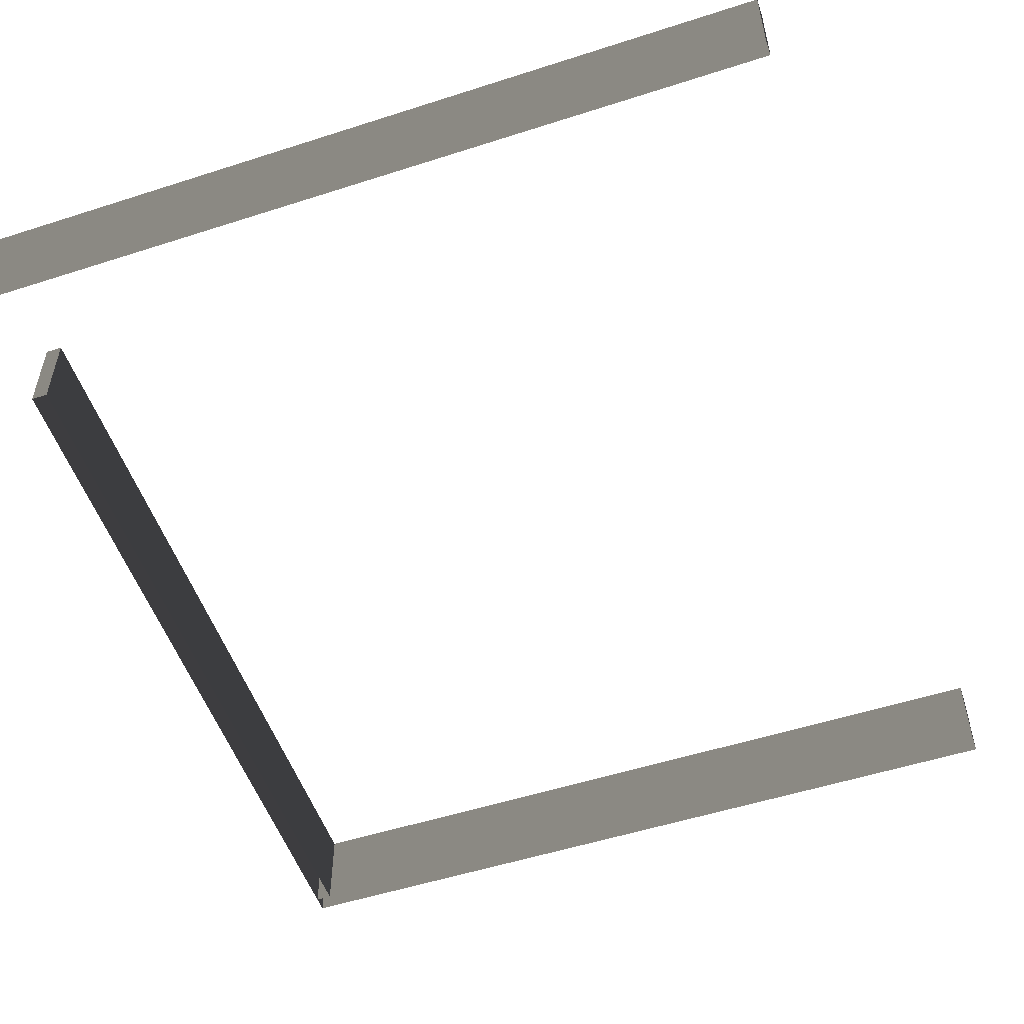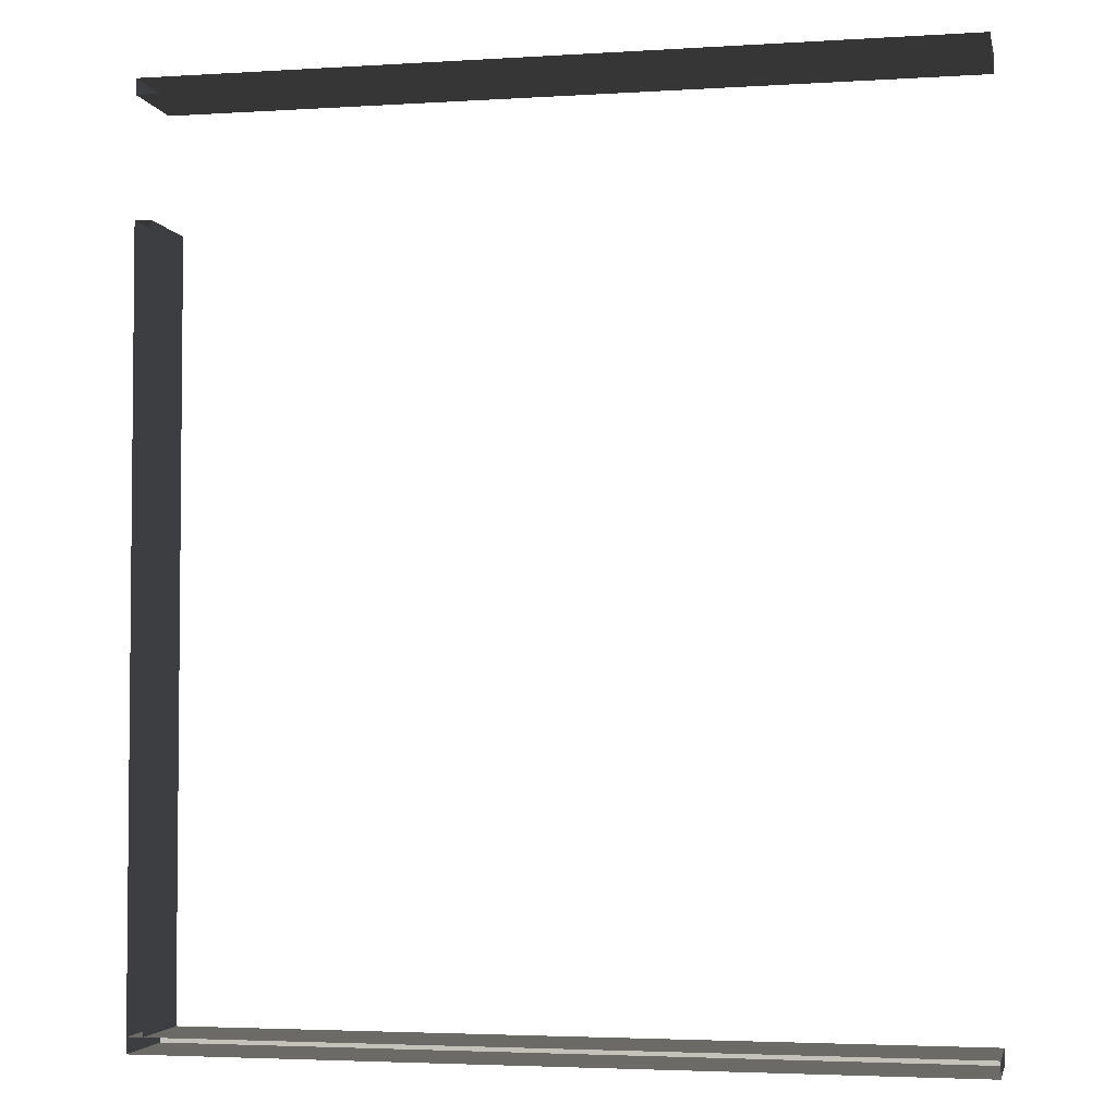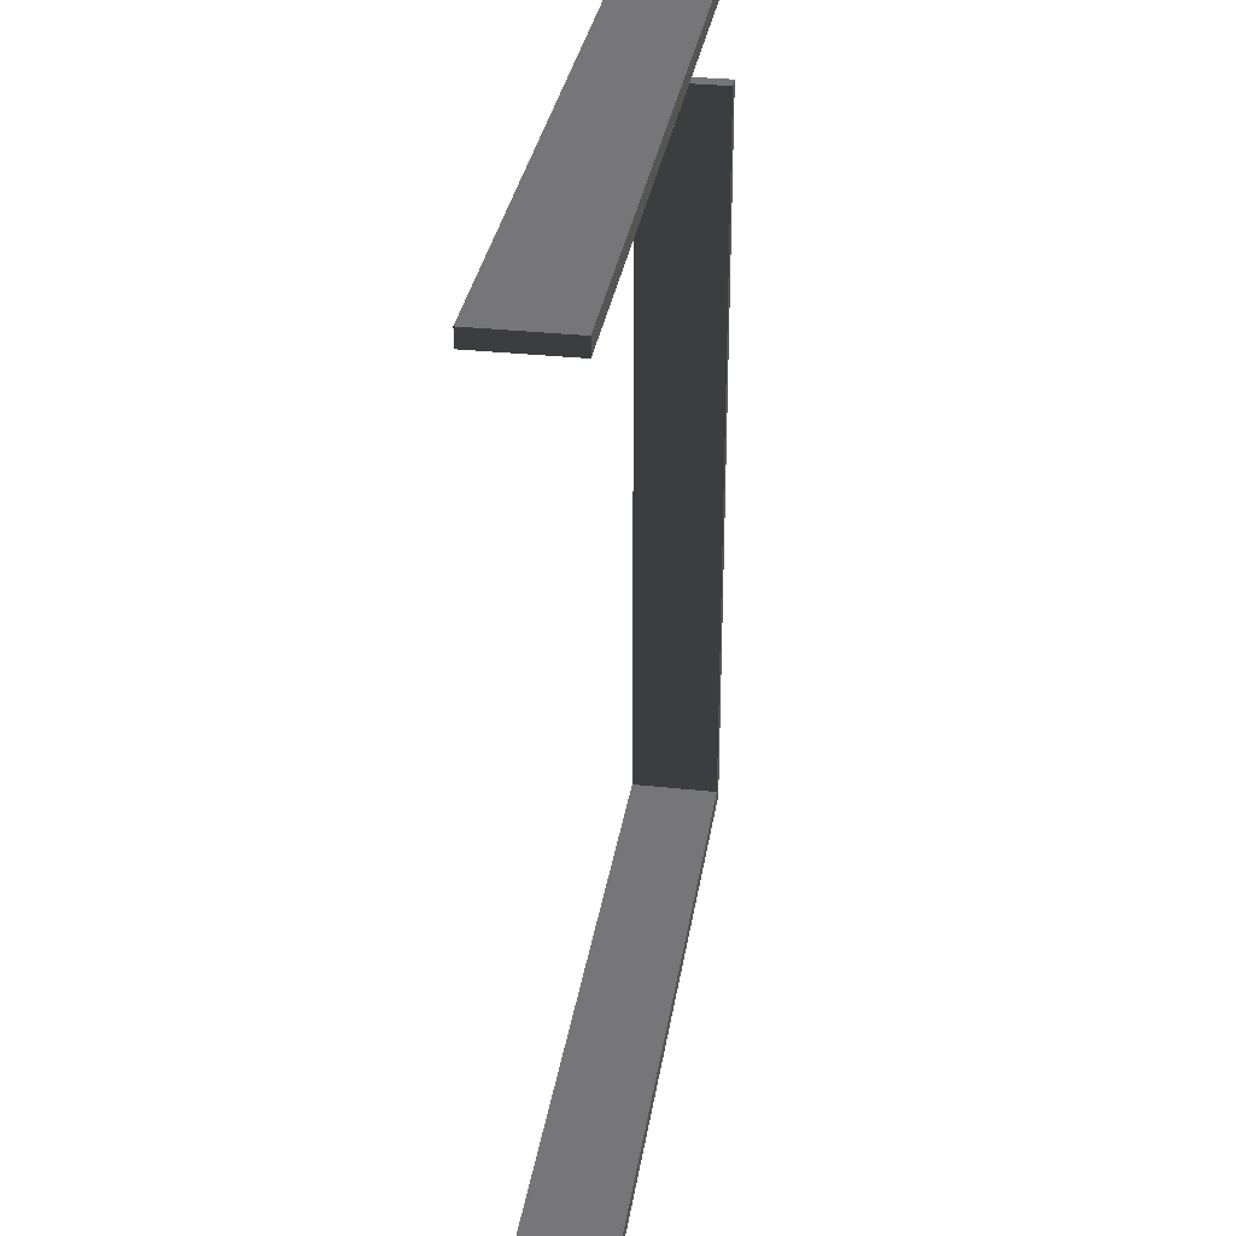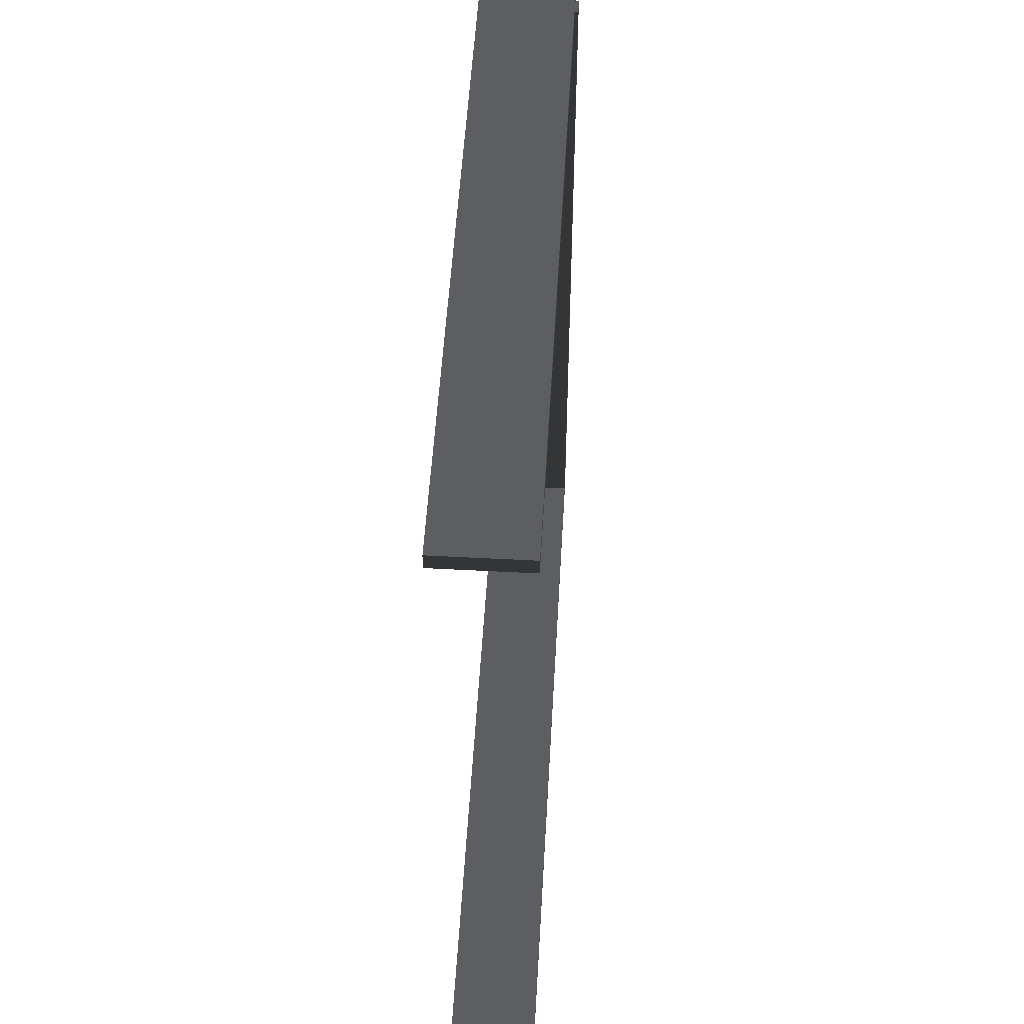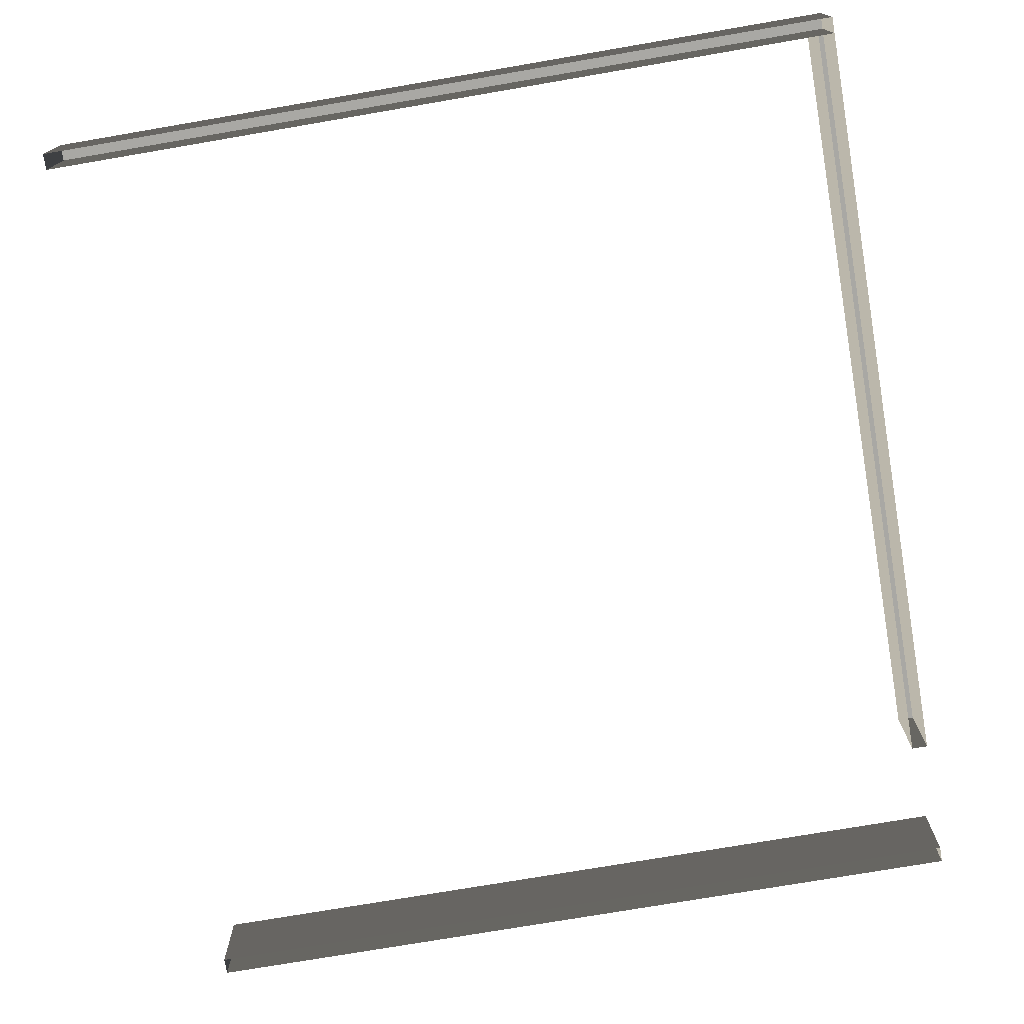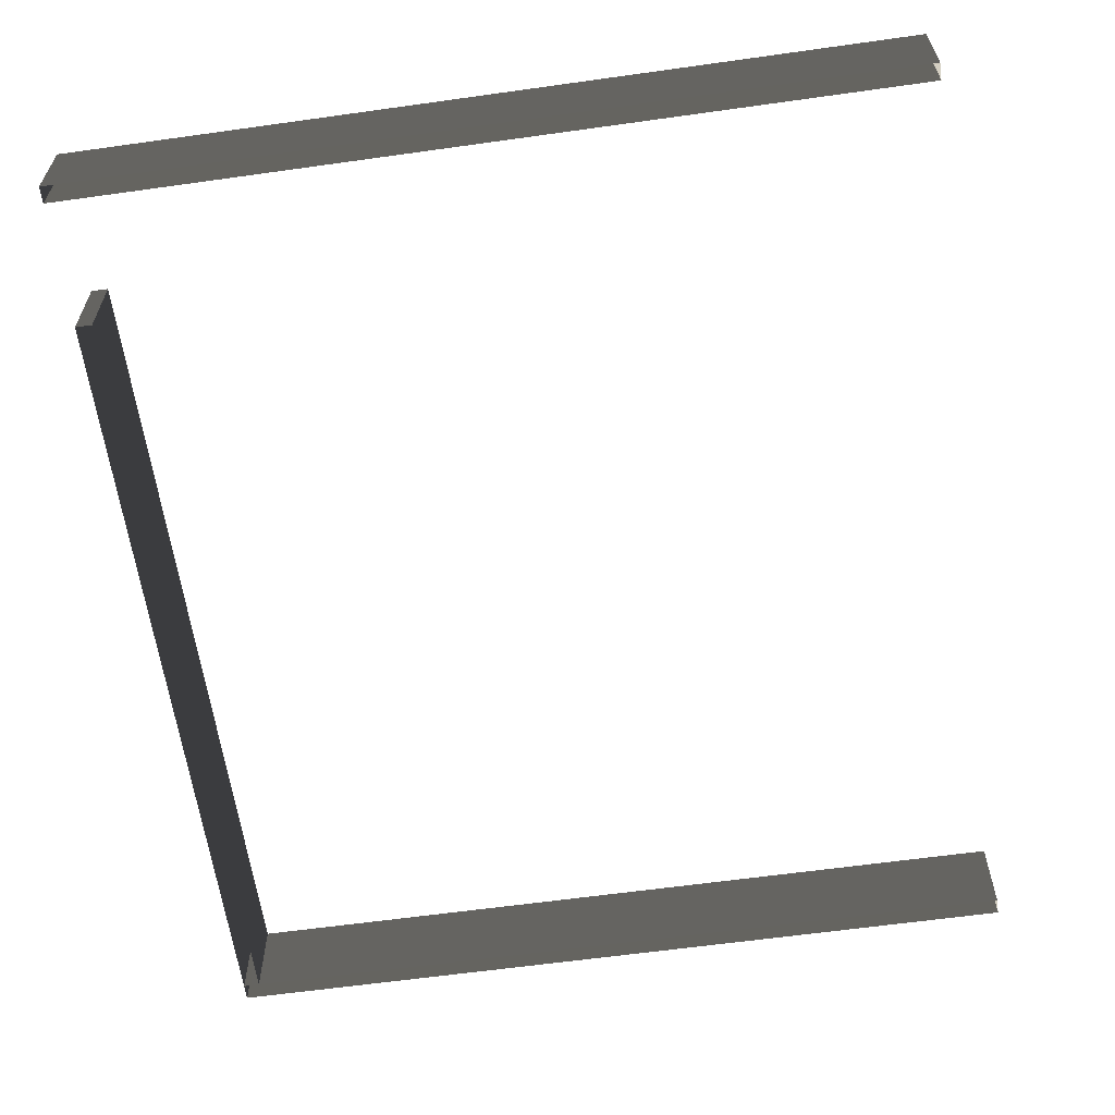
<metadata>
{"format":"obj","ext":"obj","renderer":"f3d","projection":"perspective","resolution":1024,"background":"white","views":[{"elev":-53.3,"azim":19.0,"up":"+Y"},{"elev":-3.5,"azim":11.9,"up":"+Z"},{"elev":31.9,"azim":98.7,"up":"+Z"},{"elev":52.2,"azim":93.3,"up":"+Z"},{"elev":-74.8,"azim":-170.3,"up":"+Y"},{"elev":-61.7,"azim":8.1,"up":"+Y"}]}
</metadata>
<code>
v 1.907e-06 -1.1 10.74
v 1.907e-06 1.1 10.74
v 10 1.1 10.74
v 10 -1.1 10.74
v -10 -1.1 10.74
v -10 1.1 10.74
v 1.907e-06 1.1 10.74
v 1.907e-06 1.1 10.34
v 10 1.1 10.34
v 10 1.1 10.74
v -10 1.1 10.74
v -10 1.1 10.34
v 1.907e-06 1.1 10.34
v 1.907e-06 -1.1 10.34
v 10 -1.1 10.34
v 10 1.1 10.34
v -10 1.1 10.34
v -10 -1.1 10.34
v 10 -1.1 10.74
v 10 1.1 10.74
v 10 1.1 10.34
v 10 -1.1 10.34
v -10 -1.1 10.34
v -10 1.1 10.34
v -10 1.1 10.74
v -10 -1.1 10.74
v -10 -1.1 -1.795
v -10 1.1 -1.795
v -10 1.1 7.334
v -10 -1.1 7.334
v -10 -1.1 -11.8
v -10 1.1 -11.8
v -10 1.1 -1.795
v -9.6 1.1 -1.795
v -9.6 1.1 7.334
v -10 1.1 7.334
v -10 1.1 -11.8
v -9.6 1.1 -11.8
v -9.6 1.1 -1.795
v -9.6 -1.1 -1.795
v -9.6 -1.1 7.334
v -9.6 1.1 7.334
v -9.6 1.1 -11.8
v -9.6 -1.1 -11.8
v -10 -1.1 7.334
v -10 1.1 7.334
v -9.6 1.1 7.334
v -9.6 -1.1 7.334
v -9.6 -1.1 -11.8
v -9.6 1.1 -11.8
v -10 1.1 -11.8
v -10 -1.1 -11.8
v 10 -1.1 -12.2
v 10 1.1 -12.2
v 1.907e-06 1.1 -12.2
v 1.907e-06 -1.1 -12.2
v -10 1.1 -12.2
v -10 -1.1 -12.2
v 10 1.1 -12.2
v 10 1.1 -11.8
v 1.907e-06 1.1 -11.8
v 1.907e-06 1.1 -12.2
v -10 1.1 -11.8
v -10 1.1 -12.2
v 10 1.1 -11.8
v 10 -1.1 -11.8
v 1.907e-06 -1.1 -11.8
v 1.907e-06 1.1 -11.8
v -10 -1.1 -11.8
v -10 1.1 -11.8
v 10 -1.1 -11.8
v 10 1.1 -11.8
v 10 1.1 -12.2
v 10 -1.1 -12.2
v -10 -1.1 -12.2
v -10 1.1 -12.2
v -10 1.1 -11.8
v -10 -1.1 -11.8
g TS_Concrete_Fence_Asembly_01_213365_101
f 1 3 2
f 1 4 3
f 5 1 2
f 5 2 6
f 7 9 8
f 7 10 9
f 11 7 8
f 11 8 12
f 13 15 14
f 13 16 15
f 17 13 14
f 17 14 18
f 19 21 20
f 19 22 21
f 23 25 24
f 23 26 25
f 27 29 28
f 27 30 29
f 31 27 28
f 31 28 32
f 33 35 34
f 33 36 35
f 37 33 34
f 37 34 38
f 39 41 40
f 39 42 41
f 43 39 40
f 43 40 44
f 45 47 46
f 45 48 47
f 49 51 50
f 49 52 51
f 53 55 54
f 53 56 55
f 56 57 55
f 56 58 57
f 59 61 60
f 59 62 61
f 62 63 61
f 62 64 63
f 65 67 66
f 65 68 67
f 68 69 67
f 68 70 69
f 71 73 72
f 71 74 73
f 75 77 76
f 75 78 77

</code>
